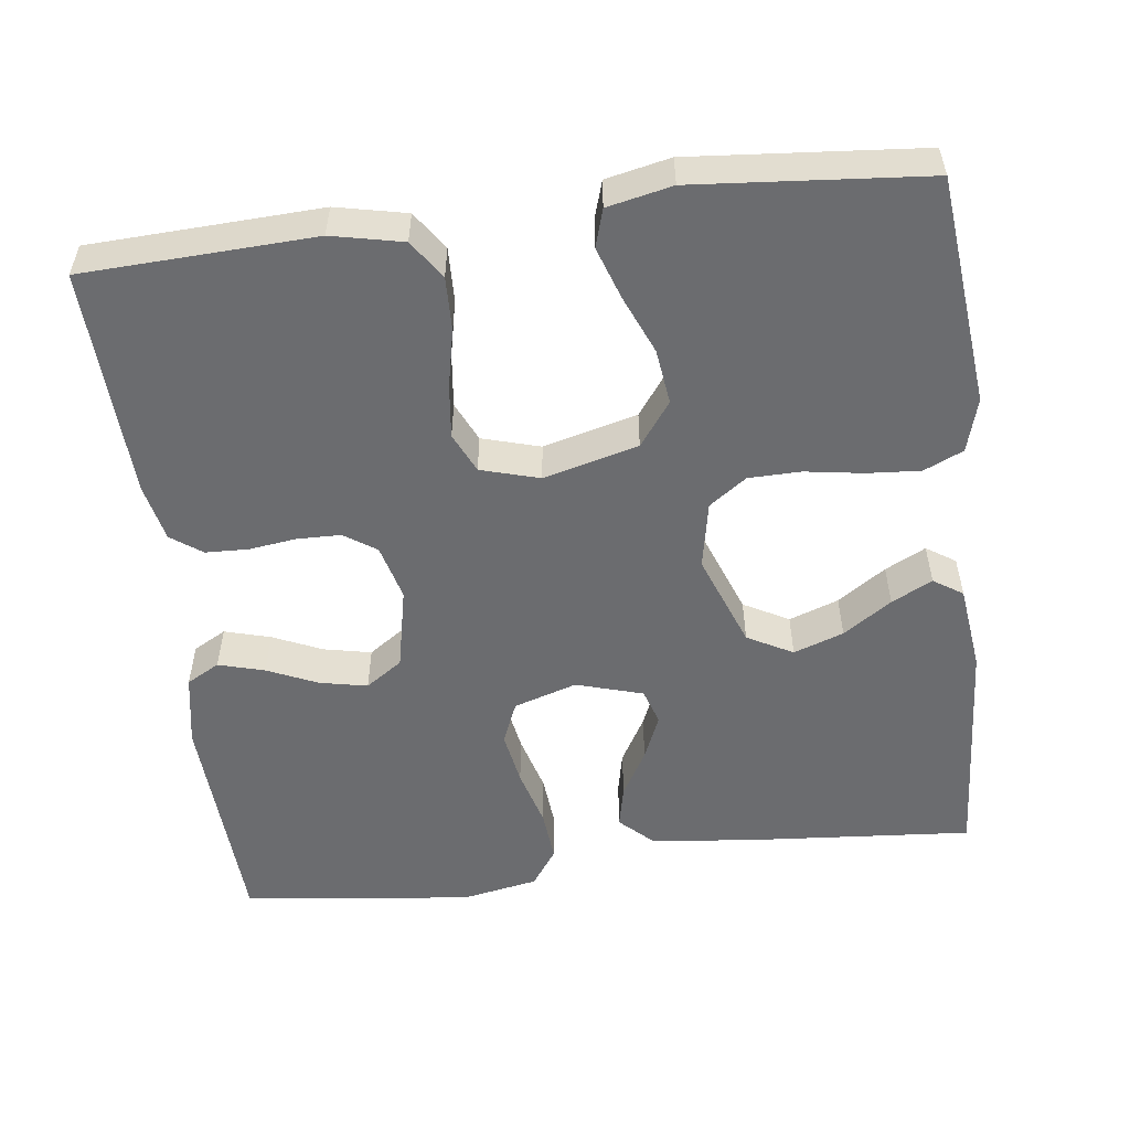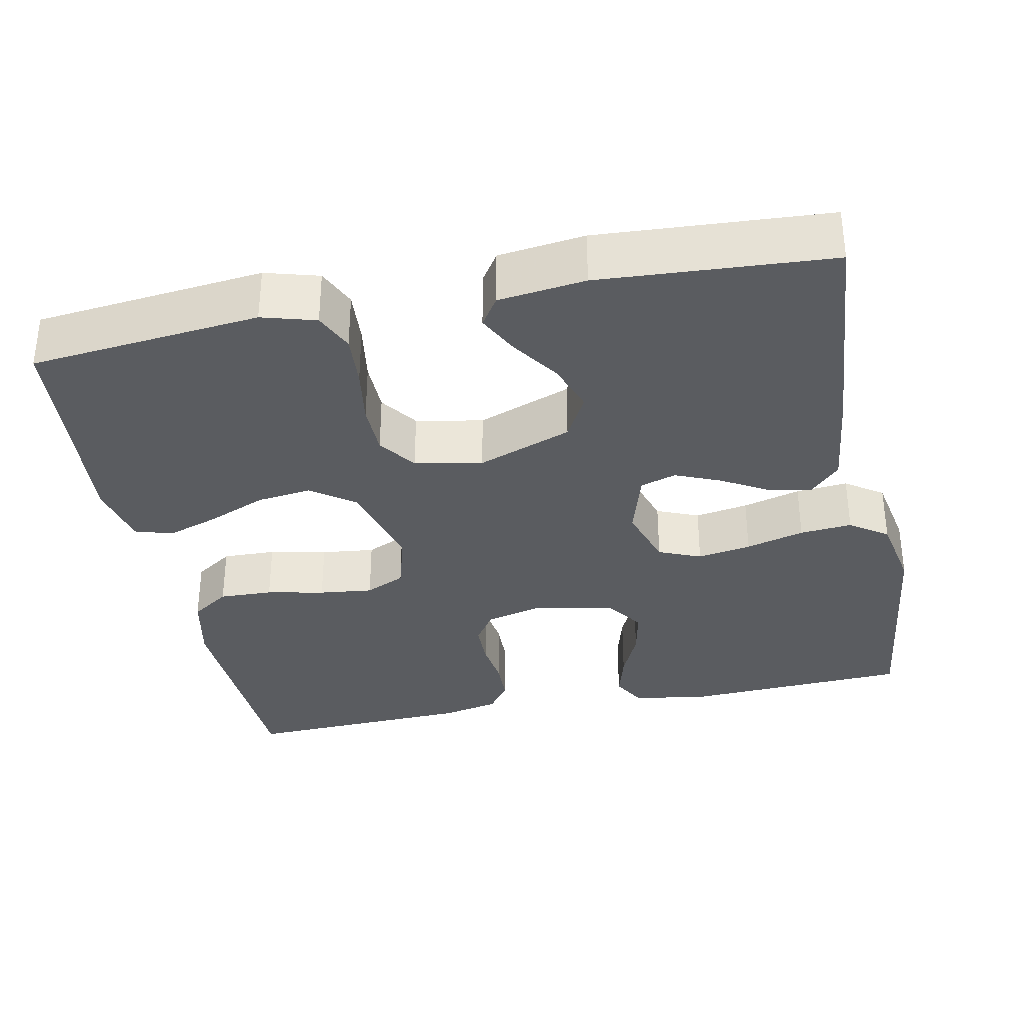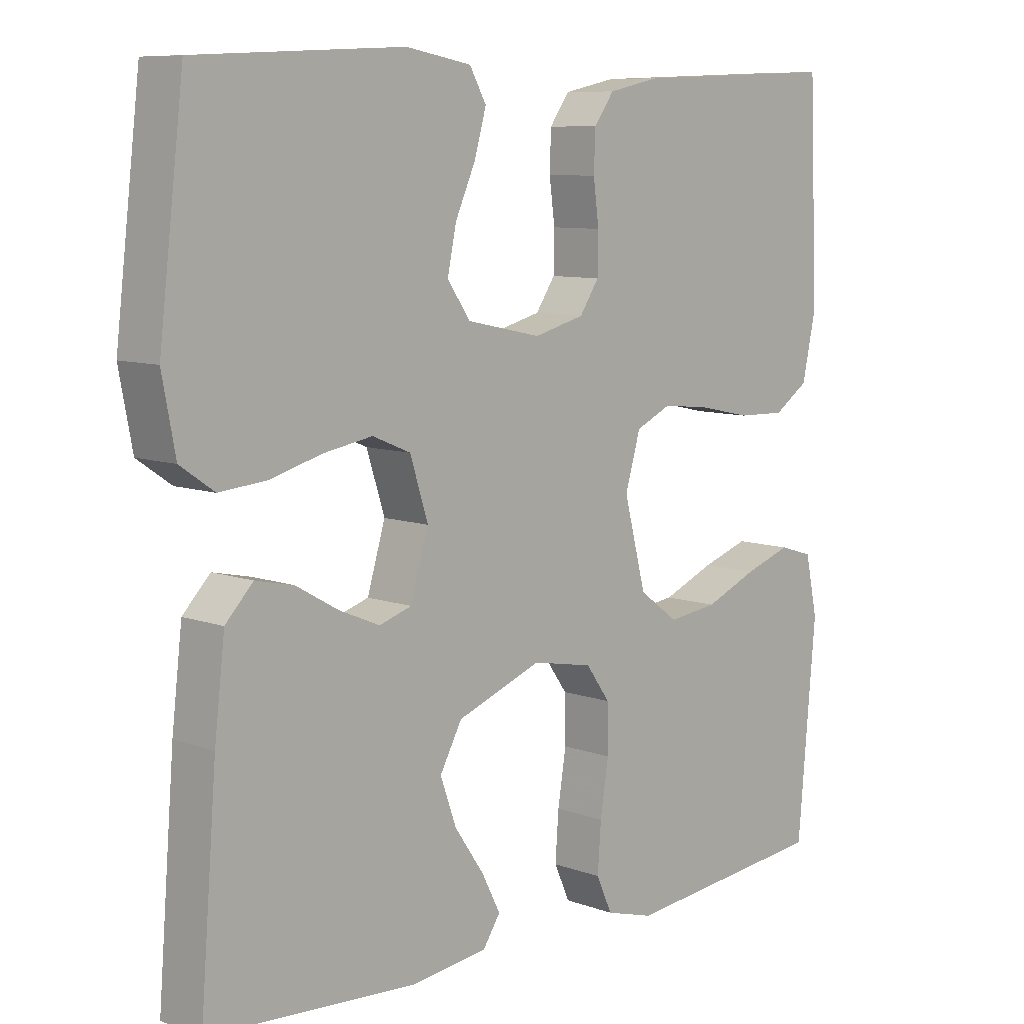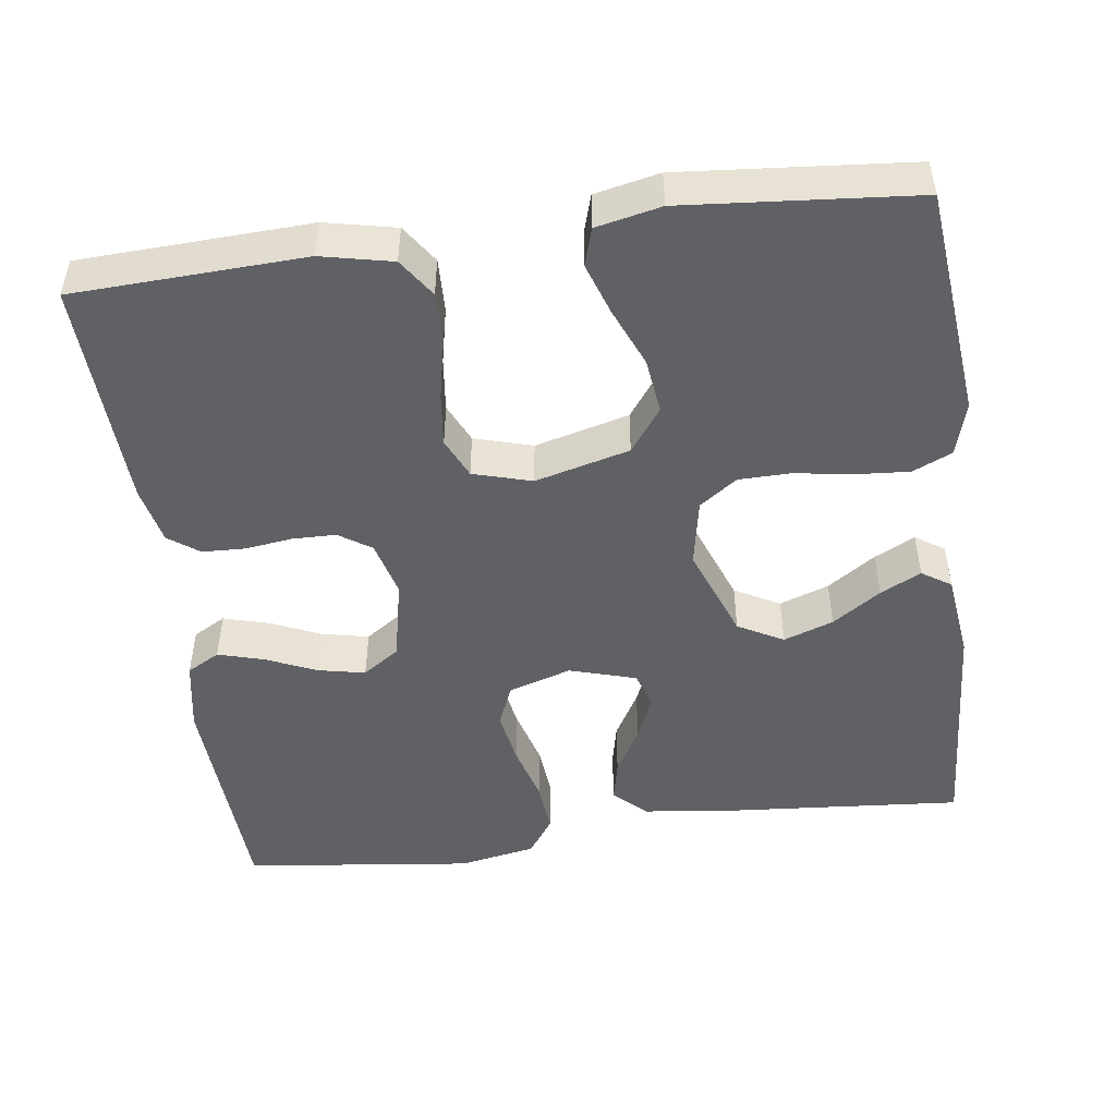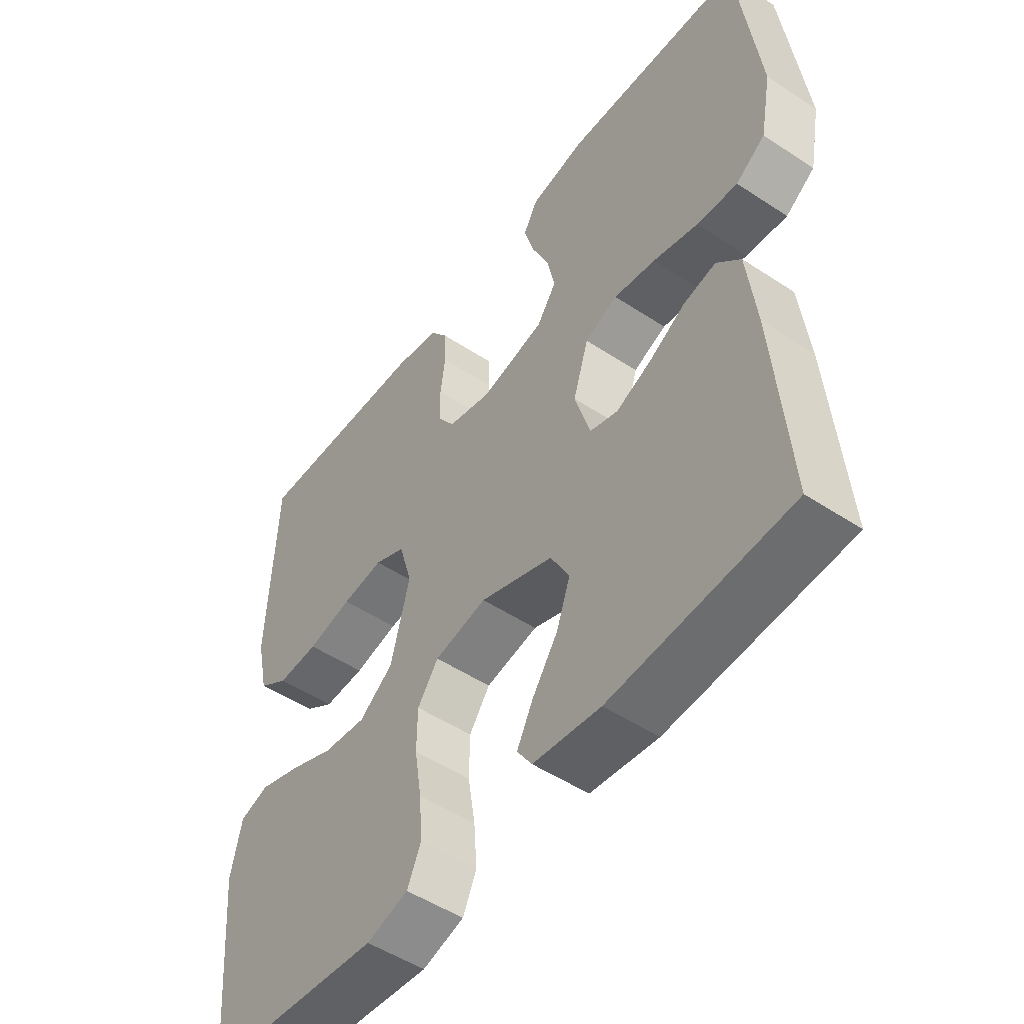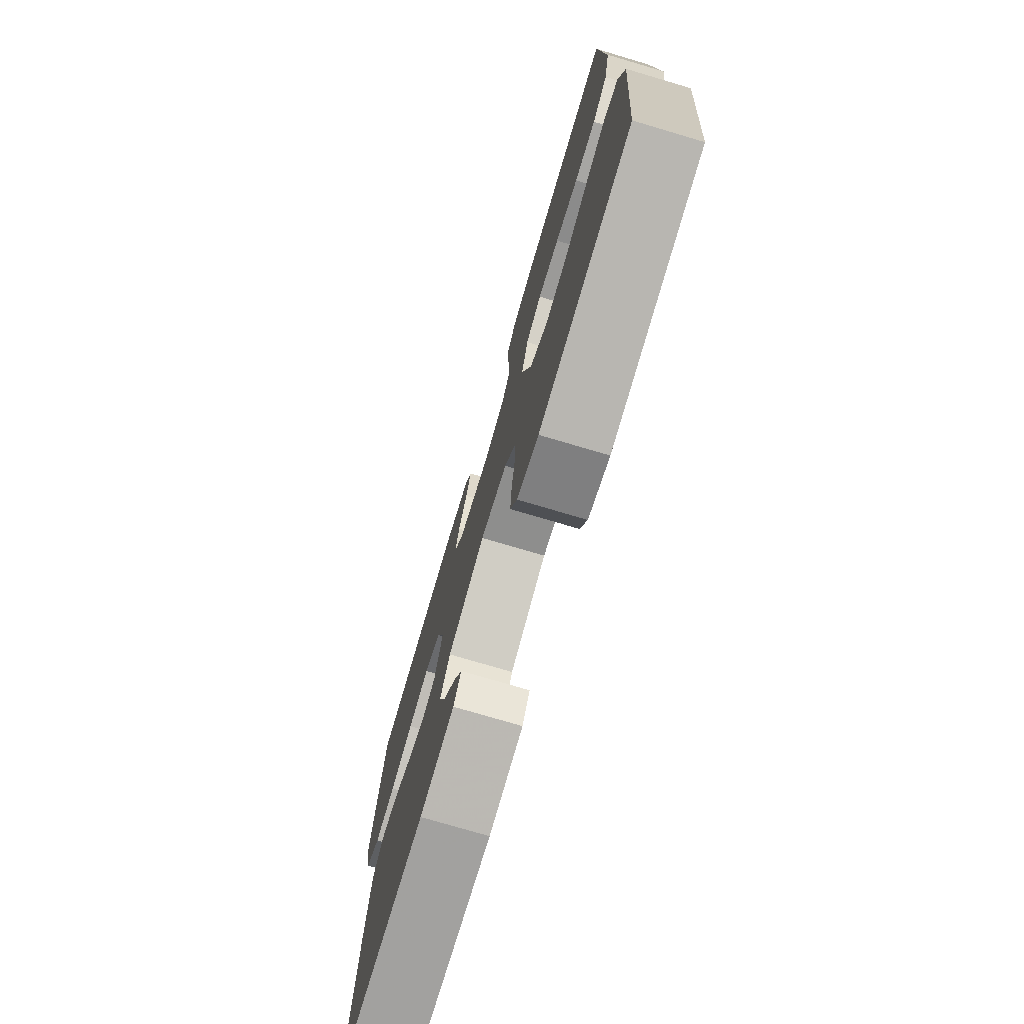
<metadata>
{"format":"obj","ext":"obj","renderer":"f3d","projection":"perspective","resolution":1024,"background":"white","views":[{"elev":-53.7,"azim":97.2,"up":"+Y"},{"elev":-33.9,"azim":-168.5,"up":"+Y"},{"elev":8.7,"azim":-45.7,"up":"+Z"},{"elev":-48.7,"azim":97.7,"up":"+Y"},{"elev":-50.8,"azim":-125.8,"up":"+Z"},{"elev":-75.8,"azim":73.5,"up":"+Z"}]}
</metadata>
<code>
v 0.5 0.07 0.5
v 0.513 0.07 0.2
v 0.493 0.07 0.108
v 0.443 0.07 0.074
v 0.373 0.07 0.076
v 0.298 0.07 0.092
v 0.228 0.07 0.1
v 0.176 0.07 0.076
v 0.154 0.07 0
v 0.186 0.07 -0.123
v 0.243 0.07 -0.165
v 0.315 0.07 -0.156
v 0.391 0.07 -0.124
v 0.459 0.07 -0.101
v 0.508 0.07 -0.116
v 0.526 0.07 -0.2
v 0.5 0.07 -0.5
v 0.2 0.07 -0.531
v 0.13 0.07 -0.511
v 0.107 0.07 -0.46
v 0.112 0.07 -0.391
v 0.124 0.07 -0.315
v 0.123 0.07 -0.247
v 0.088 0.07 -0.198
v 0 0.07 -0.181
v -0.123 0.07 -0.227
v -0.155 0.07 -0.286
v -0.132 0.07 -0.351
v -0.089 0.07 -0.414
v -0.062 0.07 -0.467
v -0.087 0.07 -0.505
v -0.2 0.07 -0.519
v -0.5 0.07 -0.5
v -0.476 0.07 -0.2
v -0.461 0.07 -0.072
v -0.421 0.07 -0.03
v -0.366 0.07 -0.042
v -0.305 0.07 -0.077
v -0.246 0.07 -0.102
v -0.199 0.07 -0.087
v -0.173 0.07 0
v -0.199 0.07 0.082
v -0.254 0.07 0.105
v -0.324 0.07 0.093
v -0.4 0.07 0.072
v -0.468 0.07 0.066
v -0.517 0.07 0.1
v -0.536 0.07 0.2
v -0.5 0.07 0.5
v -0.2 0.07 0.515
v -0.106 0.07 0.498
v -0.082 0.07 0.455
v -0.099 0.07 0.395
v -0.128 0.07 0.33
v -0.141 0.07 0.268
v -0.108 0.07 0.22
v 0 0.07 0.197
v 0.073 0.07 0.216
v 0.101 0.07 0.258
v 0.102 0.07 0.315
v 0.094 0.07 0.376
v 0.096 0.07 0.432
v 0.125 0.07 0.472
v 0.2 0.07 0.488
v 0.5 0 0.5
v 0.513 0 0.2
v 0.493 0 0.108
v 0.443 0 0.074
v 0.373 0 0.076
v 0.298 0 0.092
v 0.228 0 0.1
v 0.176 0 0.076
v 0.154 0 0
v 0.186 0 -0.123
v 0.243 0 -0.165
v 0.315 0 -0.156
v 0.391 0 -0.124
v 0.459 0 -0.101
v 0.508 0 -0.116
v 0.526 0 -0.2
v 0.5 0 -0.5
v 0.2 0 -0.531
v 0.13 0 -0.511
v 0.107 0 -0.46
v 0.112 0 -0.391
v 0.124 0 -0.315
v 0.123 0 -0.247
v 0.088 0 -0.198
v 0 0 -0.181
v -0.123 0 -0.227
v -0.155 0 -0.286
v -0.132 0 -0.351
v -0.089 0 -0.414
v -0.062 0 -0.467
v -0.087 0 -0.505
v -0.2 0 -0.519
v -0.5 0 -0.5
v -0.476 0 -0.2
v -0.461 0 -0.072
v -0.421 0 -0.03
v -0.366 0 -0.042
v -0.305 0 -0.077
v -0.246 0 -0.102
v -0.199 0 -0.087
v -0.173 0 0
v -0.199 0 0.082
v -0.254 0 0.105
v -0.324 0 0.093
v -0.4 0 0.072
v -0.468 0 0.066
v -0.517 0 0.1
v -0.536 0 0.2
v -0.5 0 0.5
v -0.2 0 0.515
v -0.106 0 0.498
v -0.082 0 0.455
v -0.099 0 0.395
v -0.128 0 0.33
v -0.141 0 0.268
v -0.108 0 0.22
v 0 0 0.197
v 0.073 0 0.216
v 0.101 0 0.258
v 0.102 0 0.315
v 0.094 0 0.376
v 0.096 0 0.432
v 0.125 0 0.472
v 0.2 0 0.488
f 60 61 62 63
f 59 60 63 64
f 51 52 53 54
f 51 54 55
f 50 51 55
f 49 50 55
f 48 49 55 56
f 44 45 46 47
f 43 44 47 48
f 35 36 37 38
f 35 38 39
f 34 35 39
f 33 34 39 40
f 28 29 30 31
f 27 28 31 32
f 19 20 21 22
f 19 22 23
f 18 19 23
f 17 18 23
f 16 17 23 24
f 12 13 14 15
f 12 15 16
f 11 12 16 24
f 3 4 5 6
f 3 6 7
f 2 3 7
f 59 64 1 2
f 58 59 2 7
f 57 58 7 8
f 43 48 56 57
f 42 43 57 8
f 41 42 8 9
f 40 41 9 10
f 27 32 33 40
f 26 27 40
f 25 26 40
f 24 25 40
f 10 11 24 40
f 127 126 125 124
f 128 127 124 123
f 118 117 116 115
f 119 118 115
f 119 115 114
f 119 114 113
f 120 119 113 112
f 111 110 109 108
f 112 111 108 107
f 102 101 100 99
f 103 102 99
f 103 99 98
f 104 103 98 97
f 95 94 93 92
f 96 95 92 91
f 86 85 84 83
f 87 86 83
f 87 83 82
f 87 82 81
f 88 87 81 80
f 79 78 77 76
f 80 79 76
f 88 80 76 75
f 70 69 68 67
f 71 70 67
f 71 67 66
f 66 65 128 123
f 71 66 123 122
f 72 71 122 121
f 121 120 112 107
f 72 121 107 106
f 73 72 106 105
f 74 73 105 104
f 104 97 96 91
f 104 91 90
f 104 90 89
f 104 89 88
f 104 88 75 74
f 1 65 66 2
f 2 66 67 3
f 3 67 68 4
f 4 68 69 5
f 5 69 70 6
f 6 70 71 7
f 7 71 72 8
f 8 72 73 9
f 9 73 74 10
f 10 74 75 11
f 11 75 76 12
f 12 76 77 13
f 13 77 78 14
f 14 78 79 15
f 15 79 80 16
f 16 80 81 17
f 17 81 82 18
f 18 82 83 19
f 19 83 84 20
f 20 84 85 21
f 21 85 86 22
f 22 86 87 23
f 23 87 88 24
f 24 88 89 25
f 25 89 90 26
f 26 90 91 27
f 27 91 92 28
f 28 92 93 29
f 29 93 94 30
f 30 94 95 31
f 31 95 96 32
f 32 96 97 33
f 33 97 98 34
f 34 98 99 35
f 35 99 100 36
f 36 100 101 37
f 37 101 102 38
f 38 102 103 39
f 39 103 104 40
f 40 104 105 41
f 41 105 106 42
f 42 106 107 43
f 43 107 108 44
f 44 108 109 45
f 45 109 110 46
f 46 110 111 47
f 47 111 112 48
f 48 112 113 49
f 49 113 114 50
f 50 114 115 51
f 51 115 116 52
f 52 116 117 53
f 53 117 118 54
f 54 118 119 55
f 55 119 120 56
f 56 120 121 57
f 57 121 122 58
f 58 122 123 59
f 59 123 124 60
f 60 124 125 61
f 61 125 126 62
f 62 126 127 63
f 63 127 128 64
f 64 128 65 1

</code>
